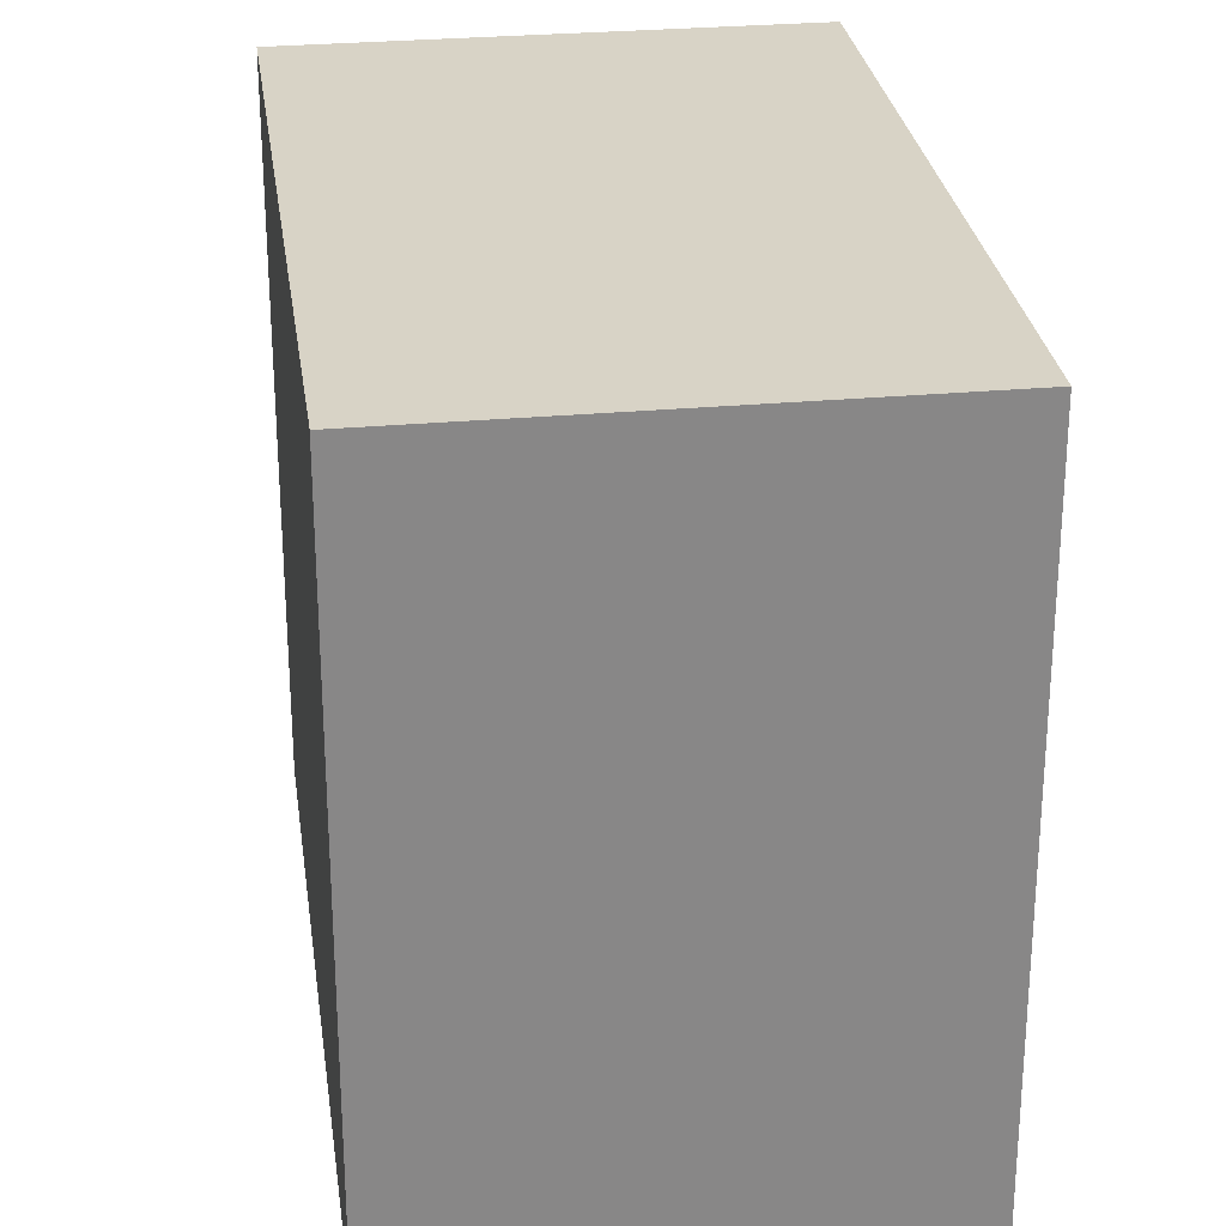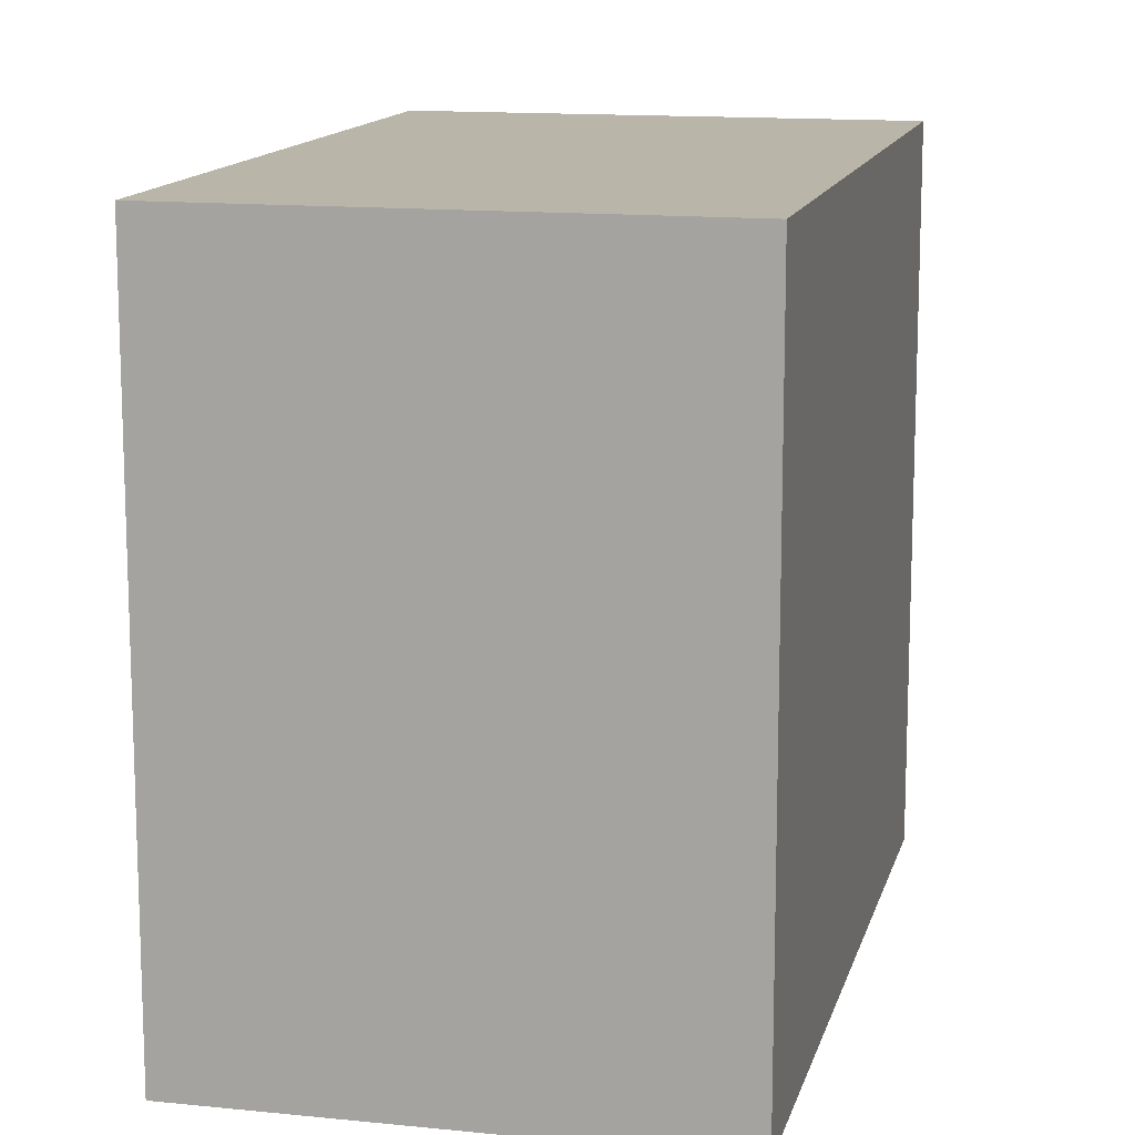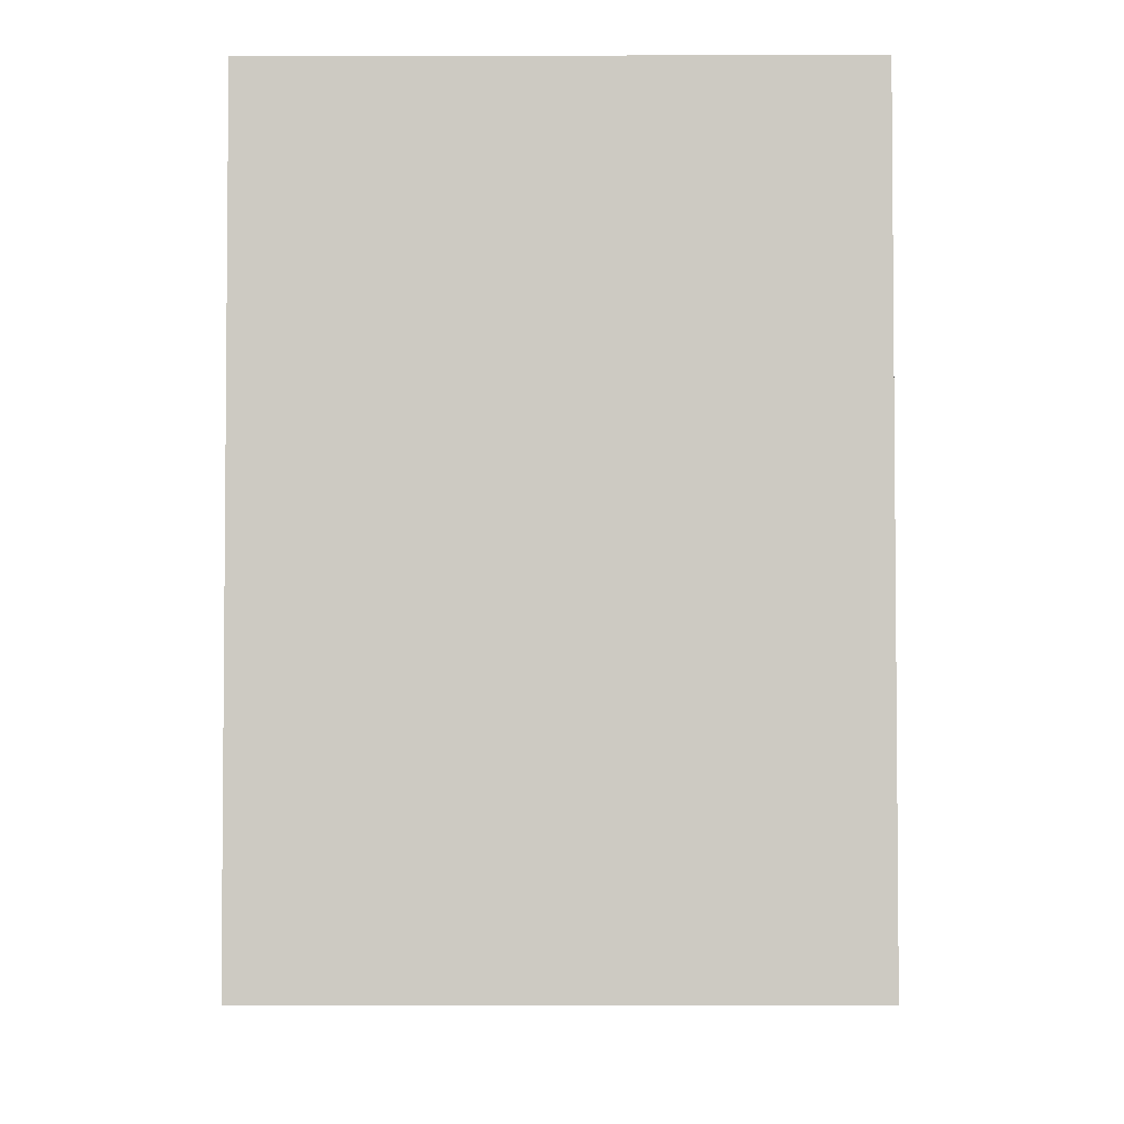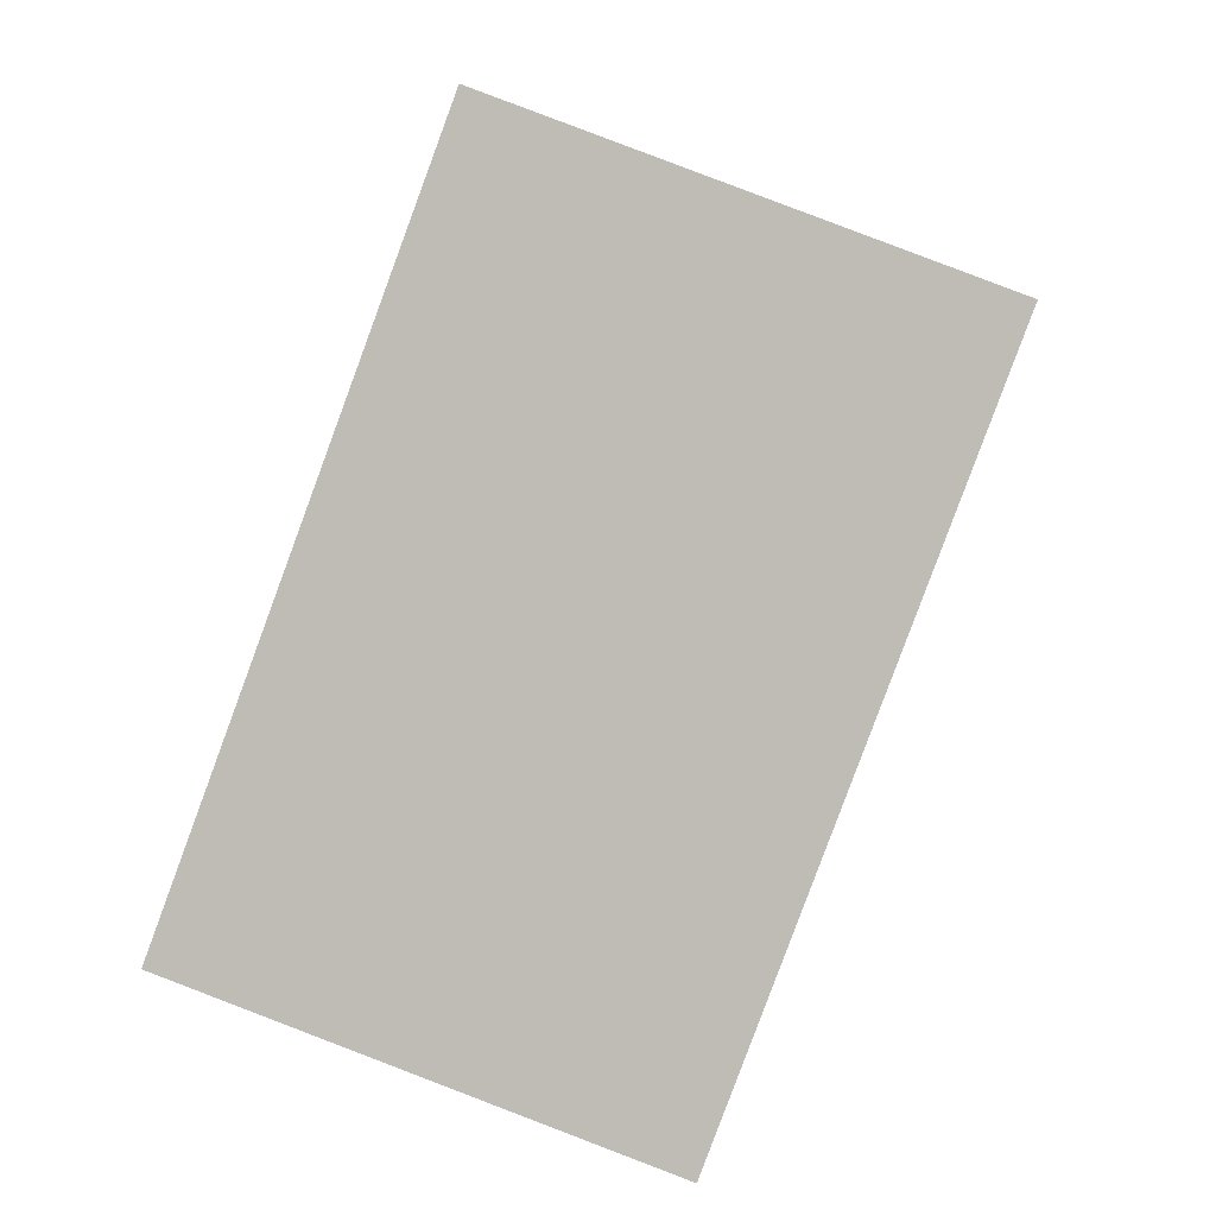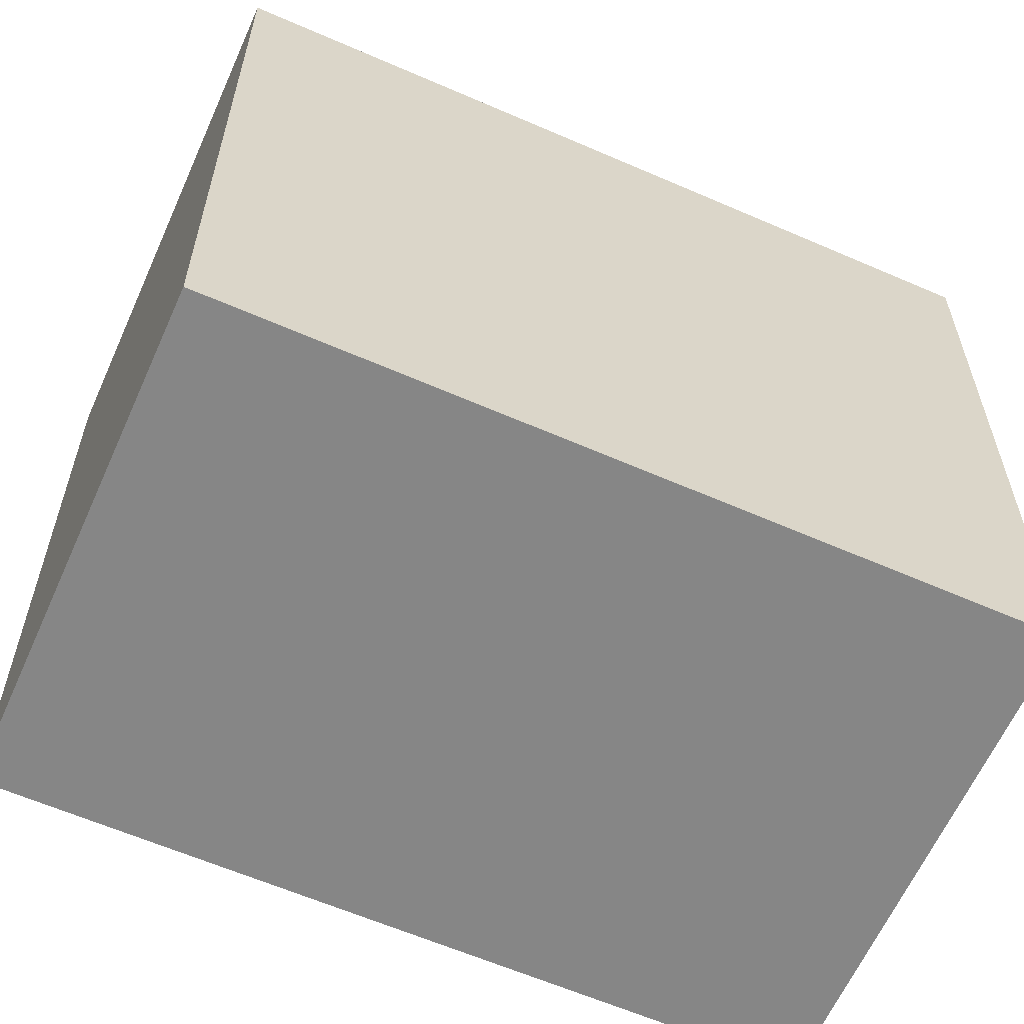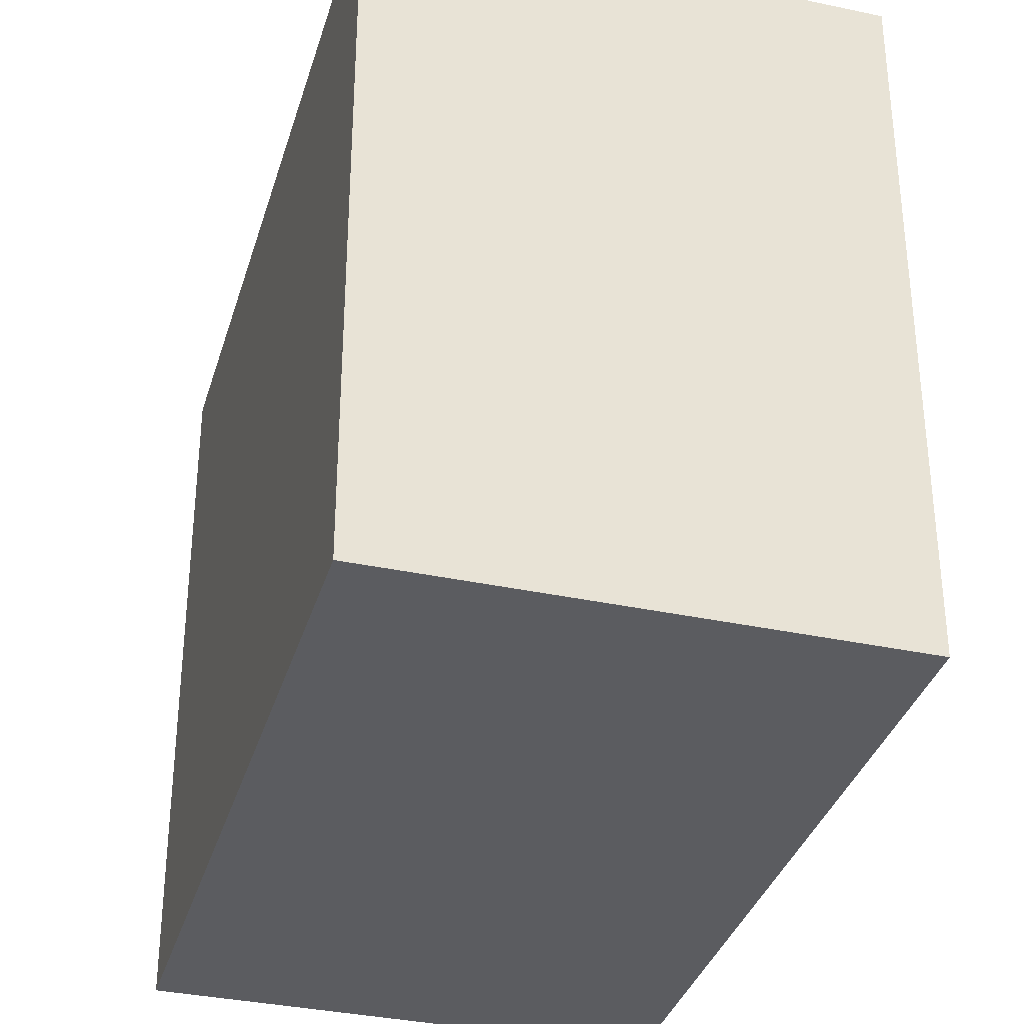
<metadata>
{"format":"obj","ext":"obj","renderer":"f3d","projection":"perspective","resolution":1024,"background":"white","views":[{"elev":27.8,"azim":-167.4,"up":"+Y"},{"elev":13.4,"azim":-146.3,"up":"+Y"},{"elev":-4.0,"azim":-159.3,"up":"+Y"},{"elev":4.3,"azim":3.6,"up":"+Z"},{"elev":-62.1,"azim":86.6,"up":"+Y"},{"elev":-34.9,"azim":4.5,"up":"+Y"}]}
</metadata>
<code>
v  0.6093 1.392e-17 -0.2274
v  6.796 -1.125e-15 18.38
v  0 0 0
v  7.466 -1.11e-15 18.13
v  1.748 4.003e-17 -0.6537
v  8.617 -1.084e-15 17.7
v  11.7 2.681e-16 -4.379
v  11.8 2.509e-16 -4.098
v  13 5.539e-17 -0.9046
v  18.46 -8.391e-16 13.7
v  18.56 -8.557e-16 13.97
v  17.26 -6.424e-16 10.49
v  7.467 17.76 18.13
v  0.0003794 17.76 -0.0005625
v  6.796 17.76 18.38
v  0.6096 17.76 -0.2279
v  8.618 17.76 17.7
v  1.749 17.76 -0.6542
v  18.56 17.76 13.97
v  18.46 17.76 13.7
v  13 17.76 -0.9052
v  11.8 17.76 -4.099
v  11.7 17.76 -4.38
v  17.26 17.76 10.49
g defaultobject
f 1 2 3
f 2 1 4
f 4 1 5
f 4 5 6
f 6 5 7
f 6 7 8
f 6 8 9
f 6 9 10
f 6 10 11
f 10 9 12
f 13 14 15
f 14 13 16
f 16 13 17
f 16 17 18
f 18 17 19
f 18 19 20
f 18 20 21
f 18 21 22
f 18 22 23
f 21 20 24
f 15 3 2
f 3 15 14
f 15 4 13
f 4 15 2
f 13 6 17
f 6 13 4
f 17 11 19
f 11 17 6
f 19 10 20
f 10 19 11
f 20 12 24
f 12 20 10
f 24 9 21
f 9 24 12
f 21 8 22
f 8 21 9
f 22 7 23
f 7 22 8
f 18 7 5
f 7 18 23
f 16 5 1
f 5 16 18
f 14 1 3
f 1 14 16

</code>
